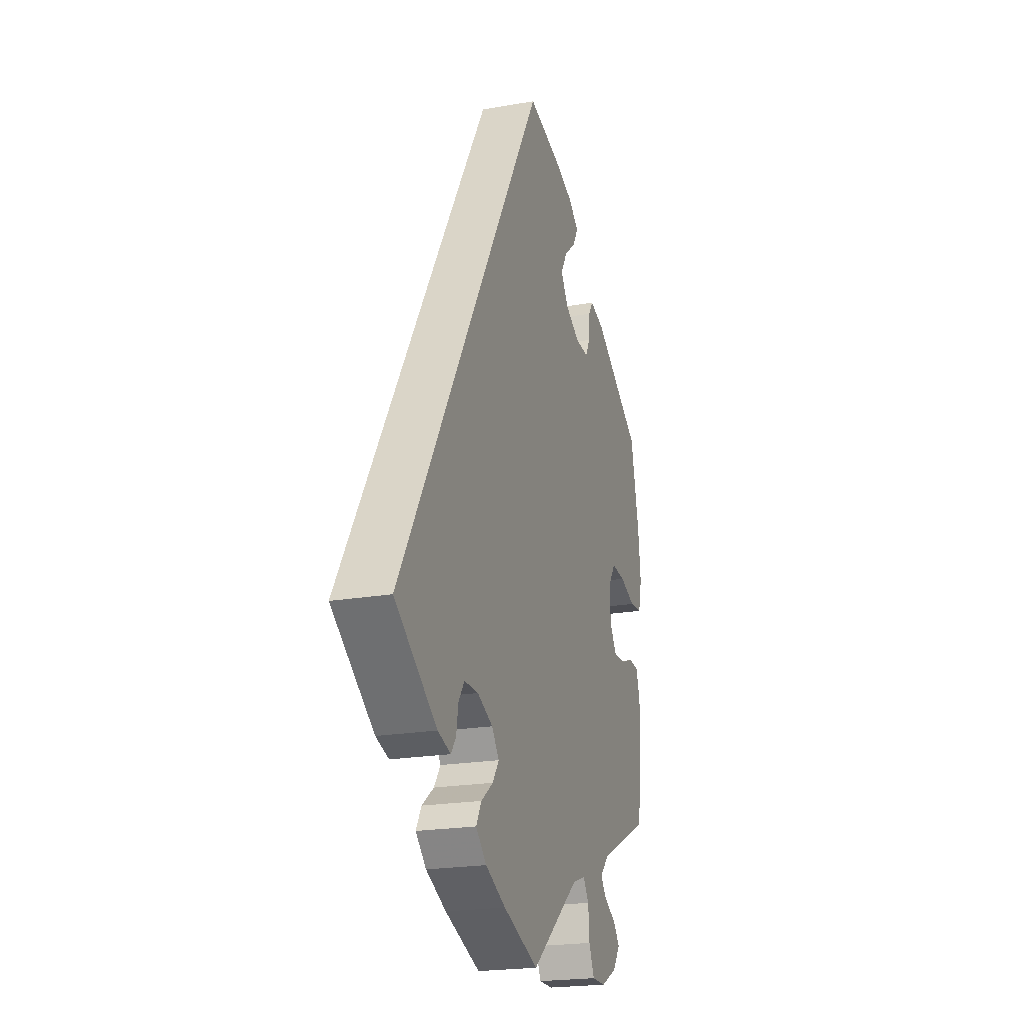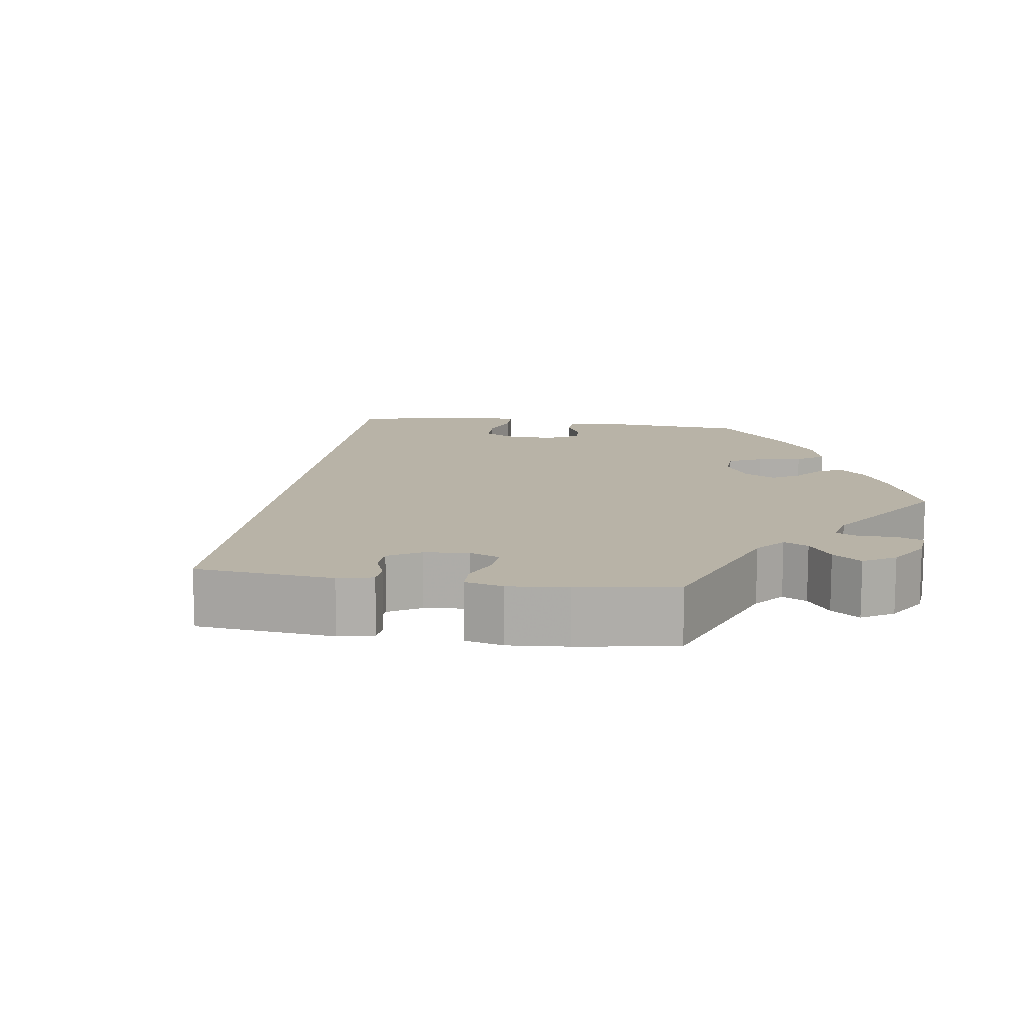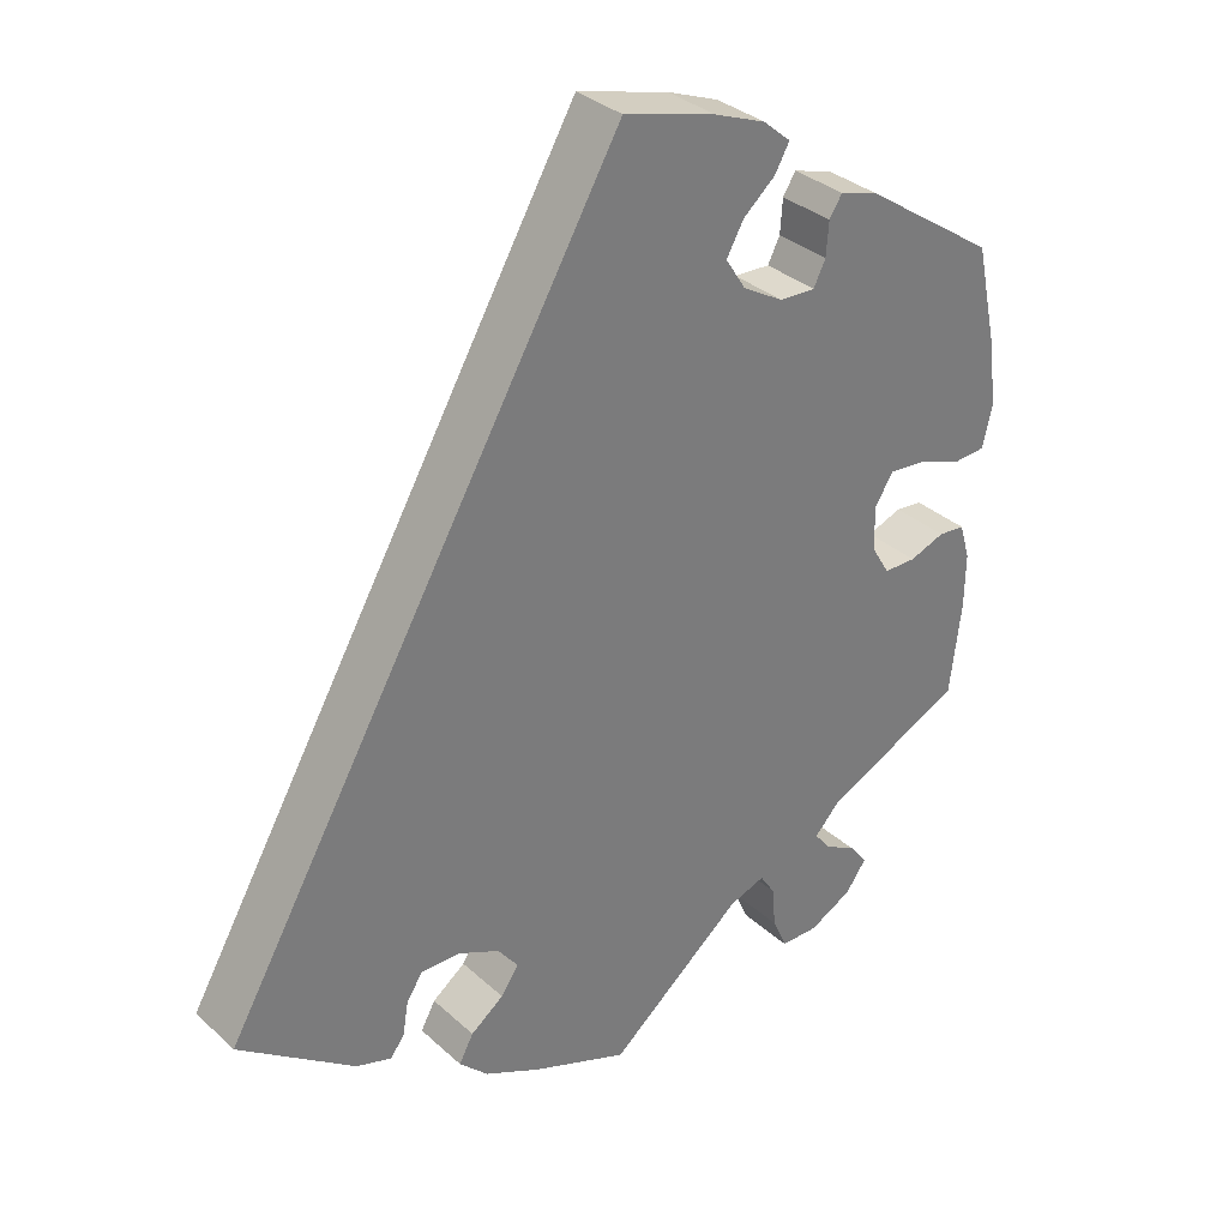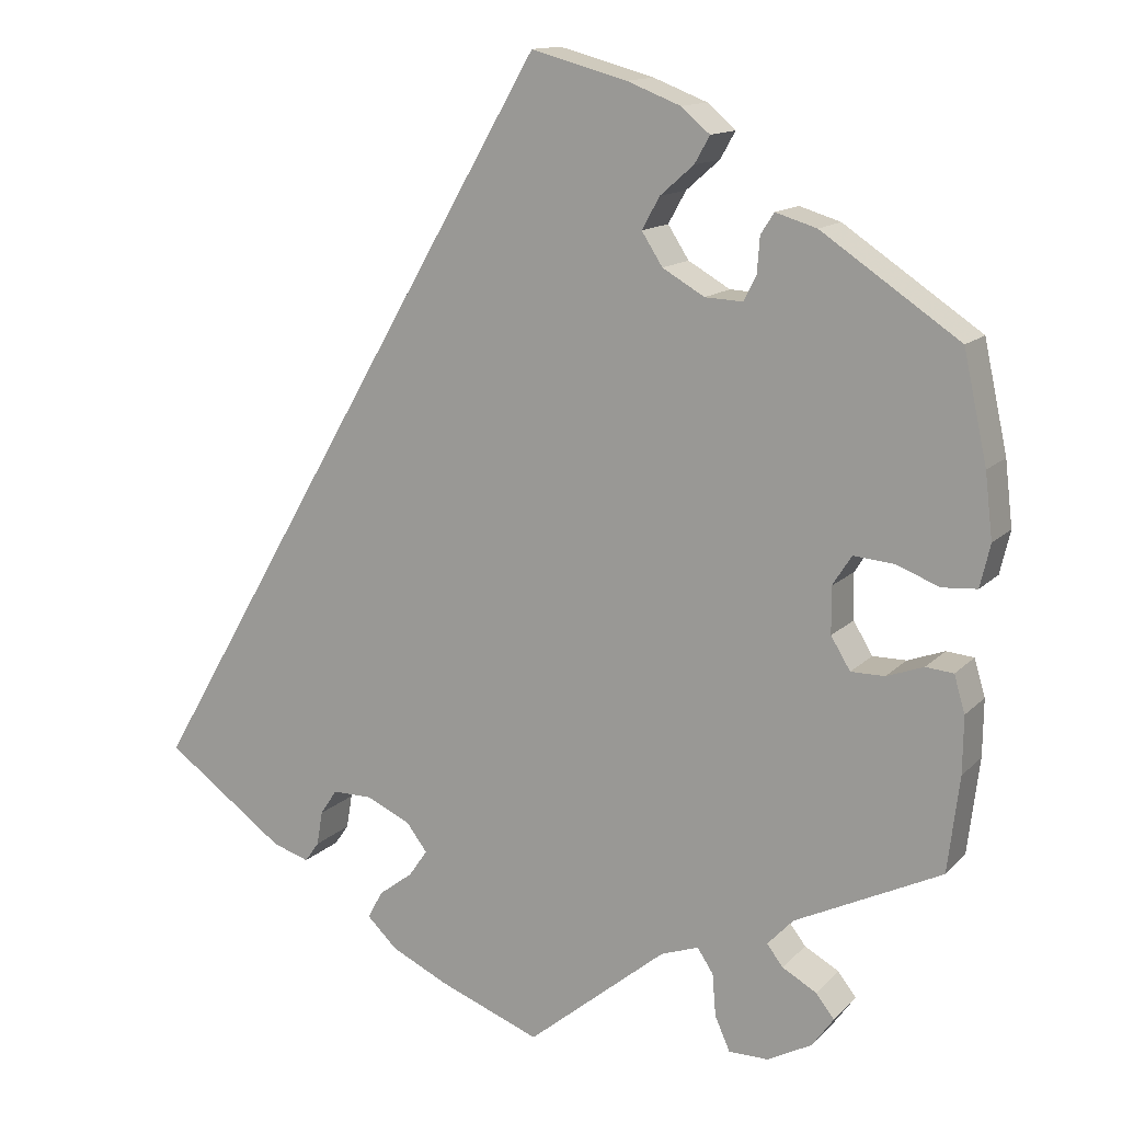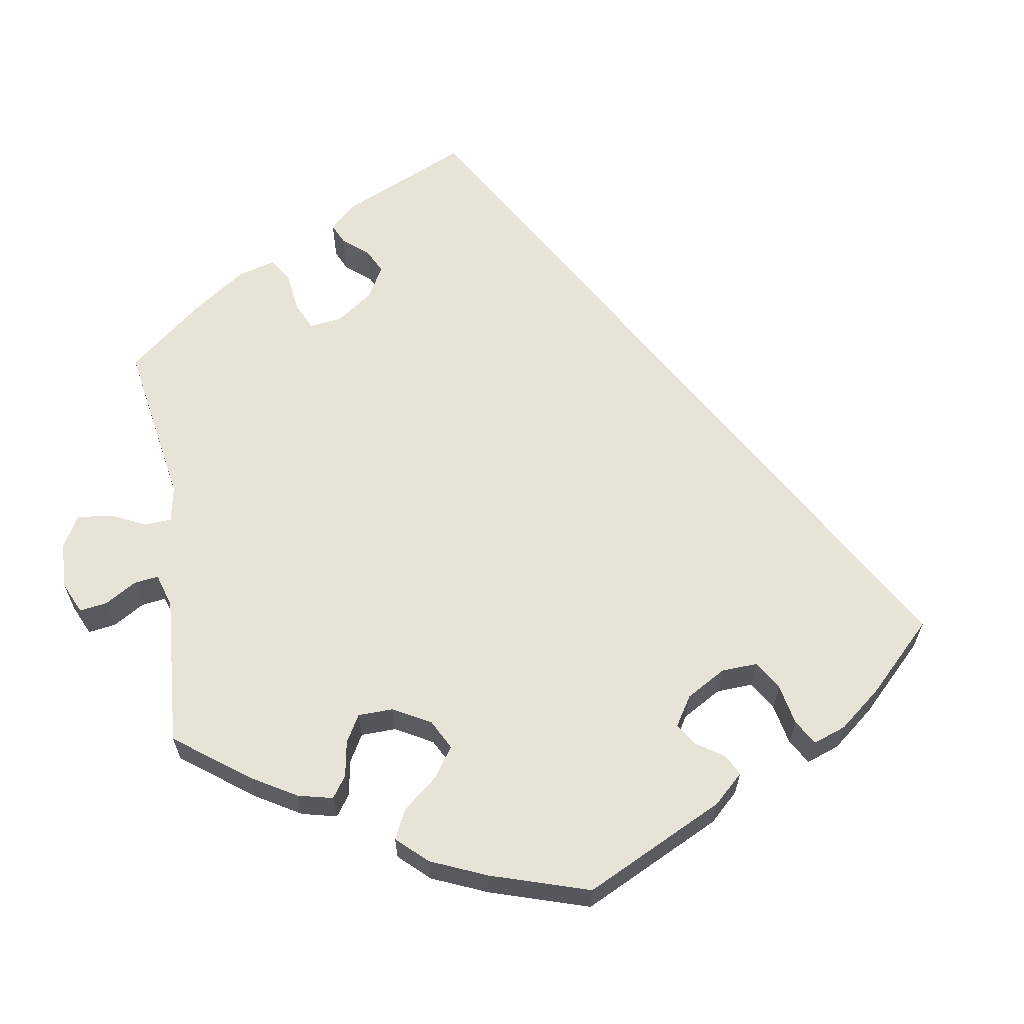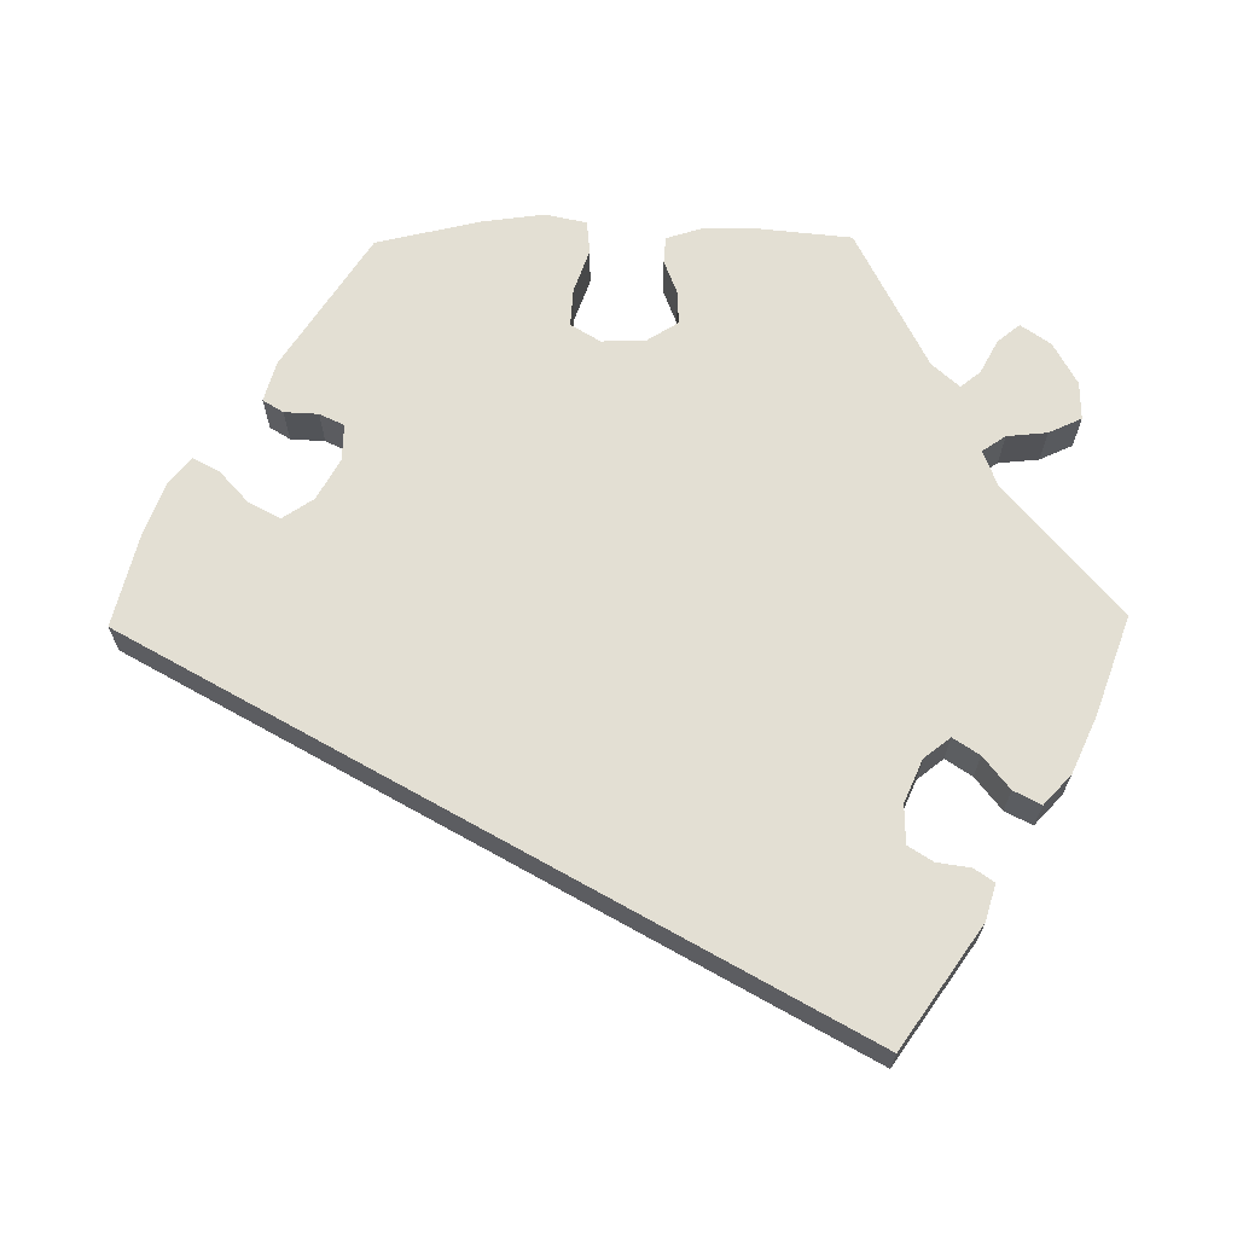
<metadata>
{"format":"obj","ext":"obj","renderer":"f3d","projection":"perspective","resolution":1024,"background":"white","views":[{"elev":-21.4,"azim":107.3,"up":"+Z"},{"elev":12.7,"azim":158.3,"up":"+Y"},{"elev":33.1,"azim":140.8,"up":"+Z"},{"elev":13.6,"azim":-153.5,"up":"+Z"},{"elev":62.6,"azim":-69.4,"up":"+Y"},{"elev":66.9,"azim":89.3,"up":"+Y"}]}
</metadata>
<code>
v -0.514 0.07 -0.175
v -0.515 0.07 -0.107
v -0.502 0.07 -0.063
v -0.469 0.07 -0.06
v -0.425 0.07 -0.076
v -0.385 0.07 -0.076
v -0.362 0.07 -0.038
v -0.361 0.07 0.017
v -0.384 0.07 0.053
v -0.431 0.07 0.049
v -0.484 0.07 0.029
v -0.525 0.07 0.032
v -0.537 0.07 0.083
v -0.528 0.07 0.16
v -0.5 0.07 0.289
v -0.336 0.07 0.4
v -0.287 0.07 0.415
v -0.271 0.07 0.39
v -0.268 0.07 0.348
v -0.253 0.07 0.318
v -0.208 0.07 0.32
v -0.158 0.07 0.349
v -0.133 0.07 0.388
v -0.154 0.07 0.426
v -0.194 0.07 0.461
v -0.212 0.07 0.493
v -0.178 0.07 0.522
v -0.114 0.07 0.547
v 0 0.07 0.578
v 0.501 0.07 -0.288
v 0.358 0.07 -0.392
v 0.314 0.07 -0.406
v 0.297 0.07 -0.382
v 0.29 0.07 -0.341
v 0.27 0.07 -0.311
v 0.222 0.07 -0.311
v 0.17 0.07 -0.335
v 0.145 0.07 -0.368
v 0.167 0.07 -0.4
v 0.208 0.07 -0.431
v 0.226 0.07 -0.464
v 0.19 0.07 -0.499
v 0.121 0.07 -0.532
v 0.001 0.07 -0.578
v -0.165 0.07 -0.442
v -0.21 0.07 -0.426
v -0.229 0.07 -0.455
v -0.233 0.07 -0.505
v -0.251 0.07 -0.546
v -0.298 0.07 -0.546
v -0.351 0.07 -0.518
v -0.377 0.07 -0.482
v -0.355 0.07 -0.454
v -0.314 0.07 -0.431
v -0.295 0.07 -0.406
v -0.326 0.07 -0.373
v -0.5 0.07 -0.289
v -0.514 0 -0.175
v -0.515 0 -0.107
v -0.502 0 -0.063
v -0.469 0 -0.06
v -0.425 0 -0.076
v -0.385 0 -0.076
v -0.362 0 -0.038
v -0.361 0 0.017
v -0.384 0 0.053
v -0.431 0 0.049
v -0.484 0 0.029
v -0.525 0 0.032
v -0.537 0 0.083
v -0.528 0 0.16
v -0.5 0 0.289
v -0.336 0 0.4
v -0.287 0 0.415
v -0.271 0 0.39
v -0.268 0 0.348
v -0.253 0 0.318
v -0.208 0 0.32
v -0.158 0 0.349
v -0.133 0 0.388
v -0.154 0 0.426
v -0.194 0 0.461
v -0.212 0 0.493
v -0.178 0 0.522
v -0.114 0 0.547
v 0 0 0.578
v 0.501 0 -0.288
v 0.358 0 -0.392
v 0.314 0 -0.406
v 0.297 0 -0.382
v 0.29 0 -0.341
v 0.27 0 -0.311
v 0.222 0 -0.311
v 0.17 0 -0.335
v 0.145 0 -0.368
v 0.167 0 -0.4
v 0.208 0 -0.431
v 0.226 0 -0.464
v 0.19 0 -0.499
v 0.121 0 -0.532
v 0.001 0 -0.578
v -0.165 0 -0.442
v -0.21 0 -0.426
v -0.229 0 -0.455
v -0.233 0 -0.505
v -0.251 0 -0.546
v -0.298 0 -0.546
v -0.351 0 -0.518
v -0.377 0 -0.482
v -0.355 0 -0.454
v -0.314 0 -0.431
v -0.295 0 -0.406
v -0.326 0 -0.373
v -0.5 0 -0.289
f 56 57 1 2
f 55 56 2 3
f 51 52 53 54
f 51 54 55
f 50 51 55
f 47 48 49 50
f 46 47 50 55
f 42 43 44 45
f 42 45 46
f 39 40 41 42
f 38 39 42 46
f 37 38 46 55
f 31 32 33 34
f 31 34 35
f 30 31 35
f 29 30 35 36
f 24 25 26 27
f 23 24 27 28
f 16 17 18 19
f 16 19 20
f 15 16 20
f 14 15 20 21
f 10 11 12 13
f 9 10 13 14
f 55 3 4 5
f 55 5 6
f 37 55 6 7
f 36 37 7 8
f 23 28 29 36
f 22 23 36 8
f 21 22 8 9
f 9 14 21
f 59 58 114 113
f 60 59 113 112
f 111 110 109 108
f 112 111 108
f 112 108 107
f 107 106 105 104
f 112 107 104 103
f 102 101 100 99
f 103 102 99
f 99 98 97 96
f 103 99 96 95
f 112 103 95 94
f 91 90 89 88
f 92 91 88
f 92 88 87
f 93 92 87 86
f 84 83 82 81
f 85 84 81 80
f 76 75 74 73
f 77 76 73
f 77 73 72
f 78 77 72 71
f 70 69 68 67
f 71 70 67 66
f 62 61 60 112
f 63 62 112
f 64 63 112 94
f 65 64 94 93
f 93 86 85 80
f 65 93 80 79
f 66 65 79 78
f 78 71 66
f 1 58 59 2
f 2 59 60 3
f 3 60 61 4
f 4 61 62 5
f 5 62 63 6
f 6 63 64 7
f 7 64 65 8
f 8 65 66 9
f 9 66 67 10
f 10 67 68 11
f 11 68 69 12
f 12 69 70 13
f 13 70 71 14
f 14 71 72 15
f 15 72 73 16
f 16 73 74 17
f 17 74 75 18
f 18 75 76 19
f 19 76 77 20
f 20 77 78 21
f 21 78 79 22
f 22 79 80 23
f 23 80 81 24
f 24 81 82 25
f 25 82 83 26
f 26 83 84 27
f 27 84 85 28
f 28 85 86 29
f 29 86 87 30
f 30 87 88 31
f 31 88 89 32
f 32 89 90 33
f 33 90 91 34
f 34 91 92 35
f 35 92 93 36
f 36 93 94 37
f 37 94 95 38
f 38 95 96 39
f 39 96 97 40
f 40 97 98 41
f 41 98 99 42
f 42 99 100 43
f 43 100 101 44
f 44 101 102 45
f 45 102 103 46
f 46 103 104 47
f 47 104 105 48
f 48 105 106 49
f 49 106 107 50
f 50 107 108 51
f 51 108 109 52
f 52 109 110 53
f 53 110 111 54
f 54 111 112 55
f 55 112 113 56
f 56 113 114 57
f 57 114 58 1

</code>
